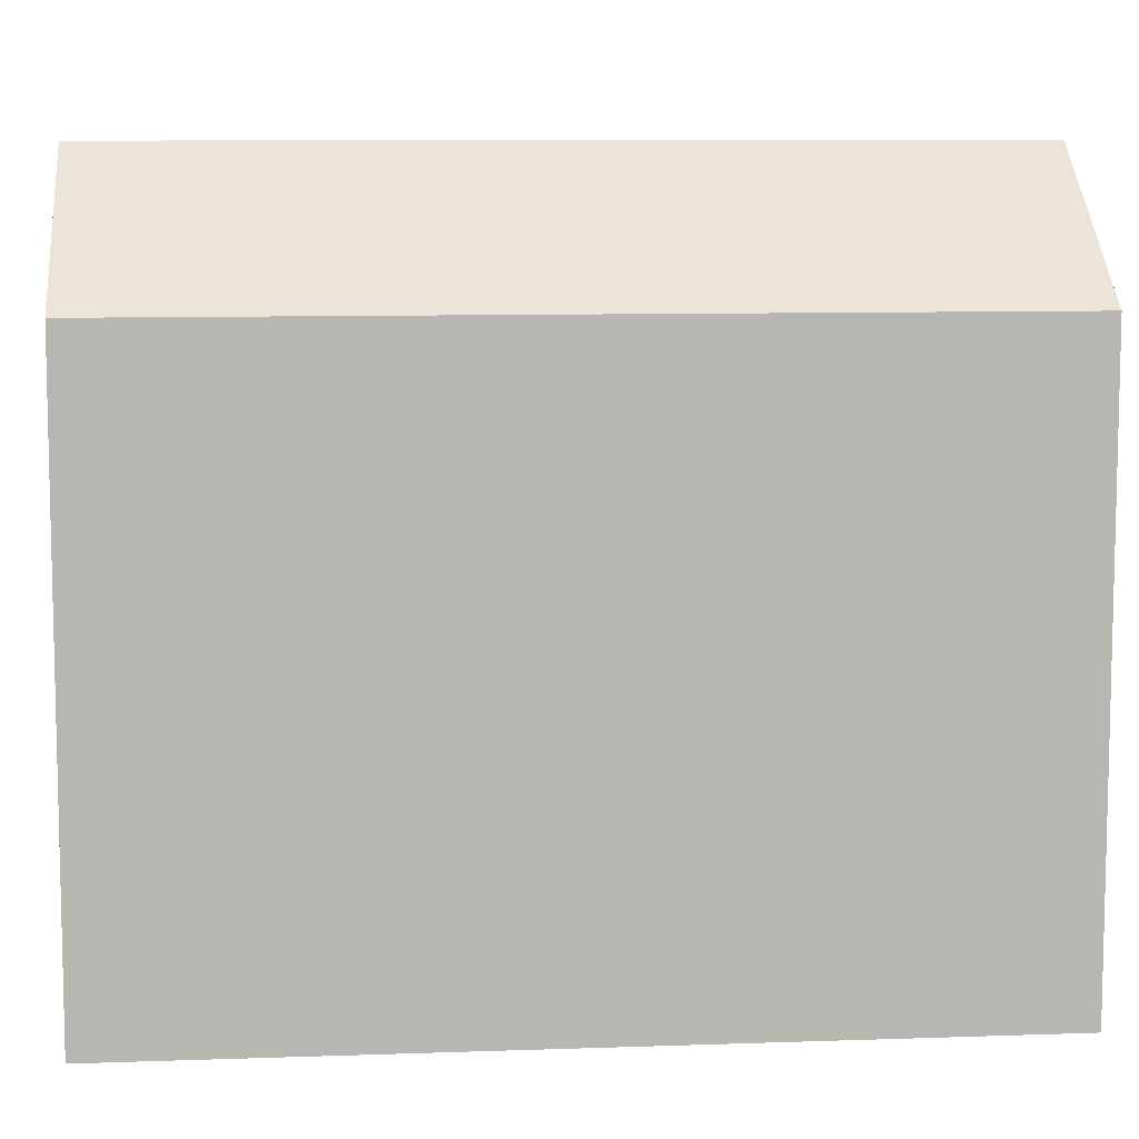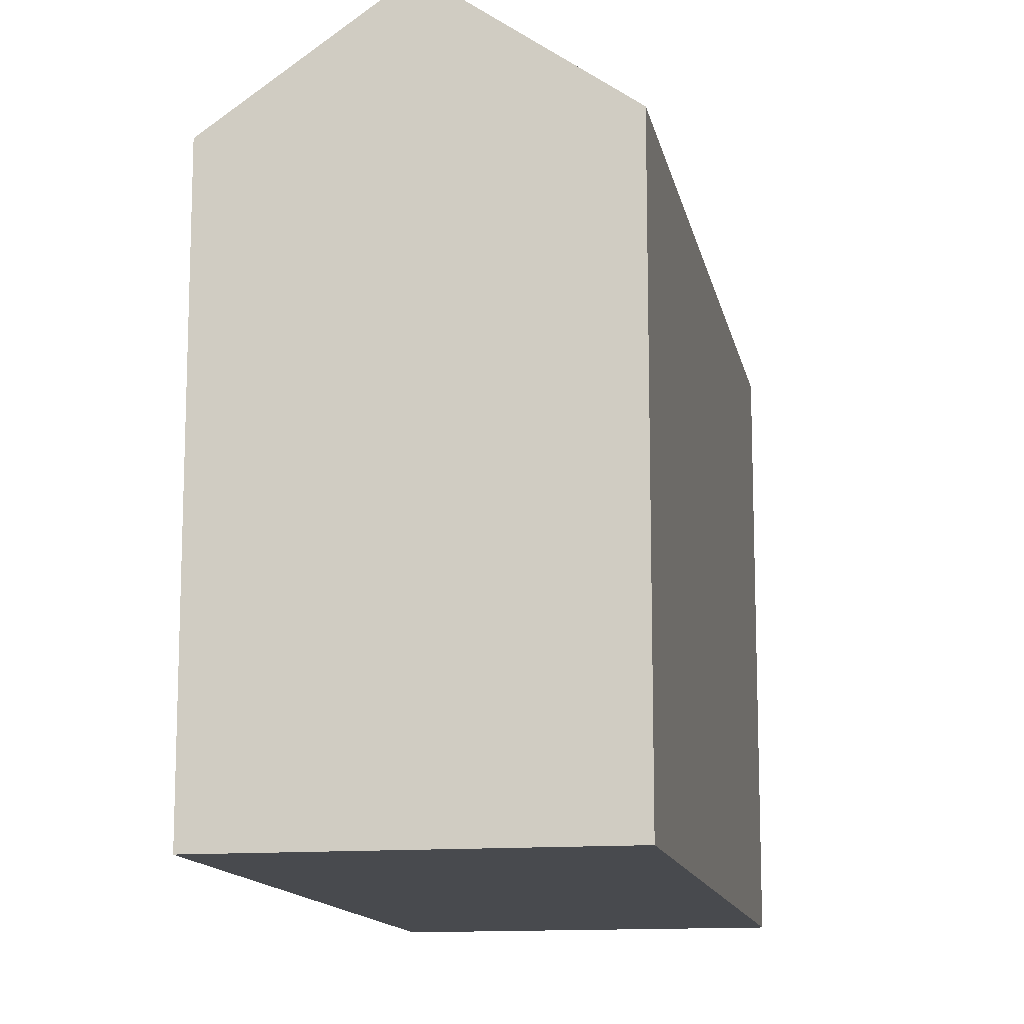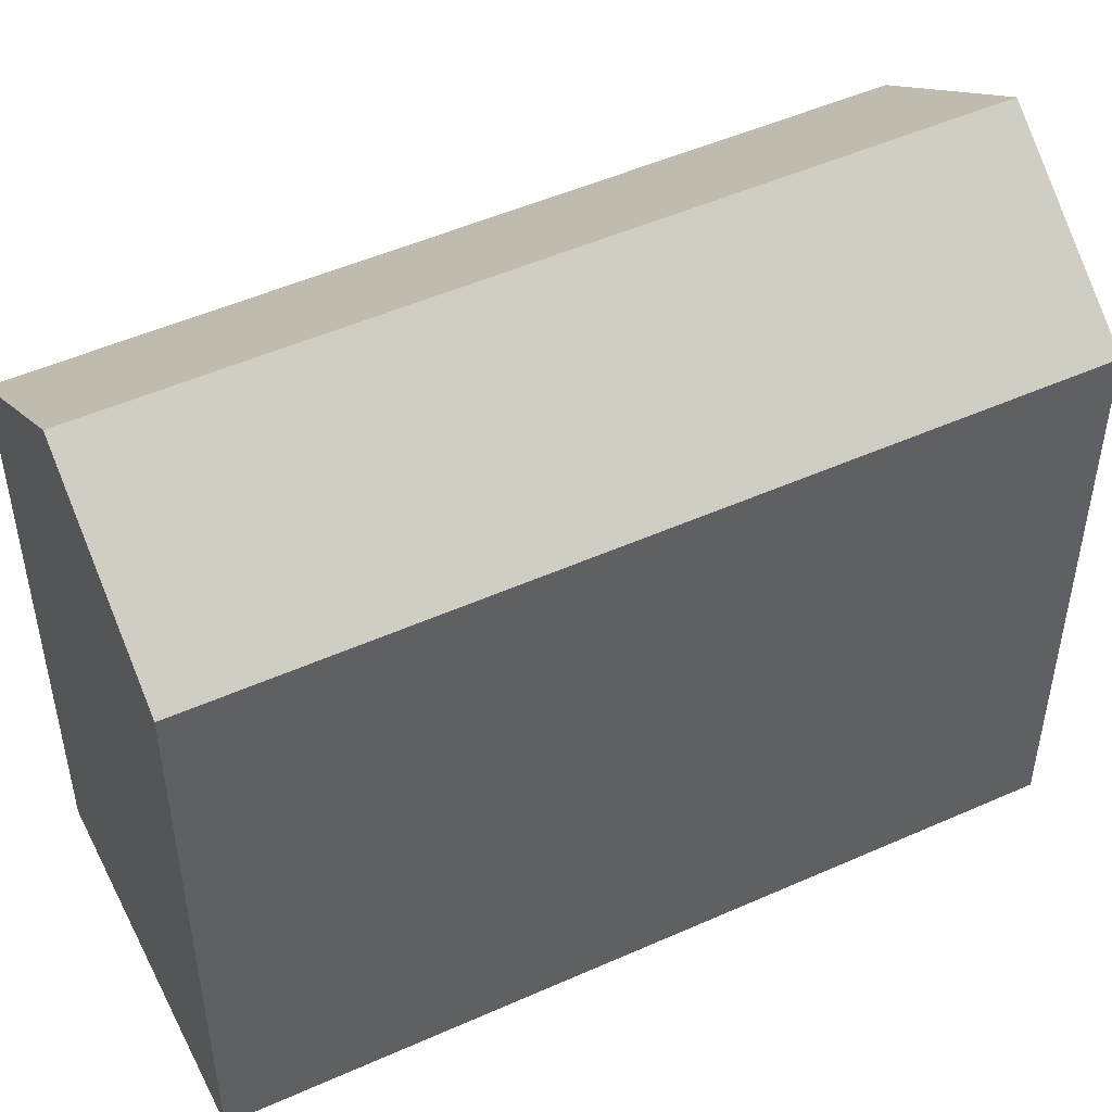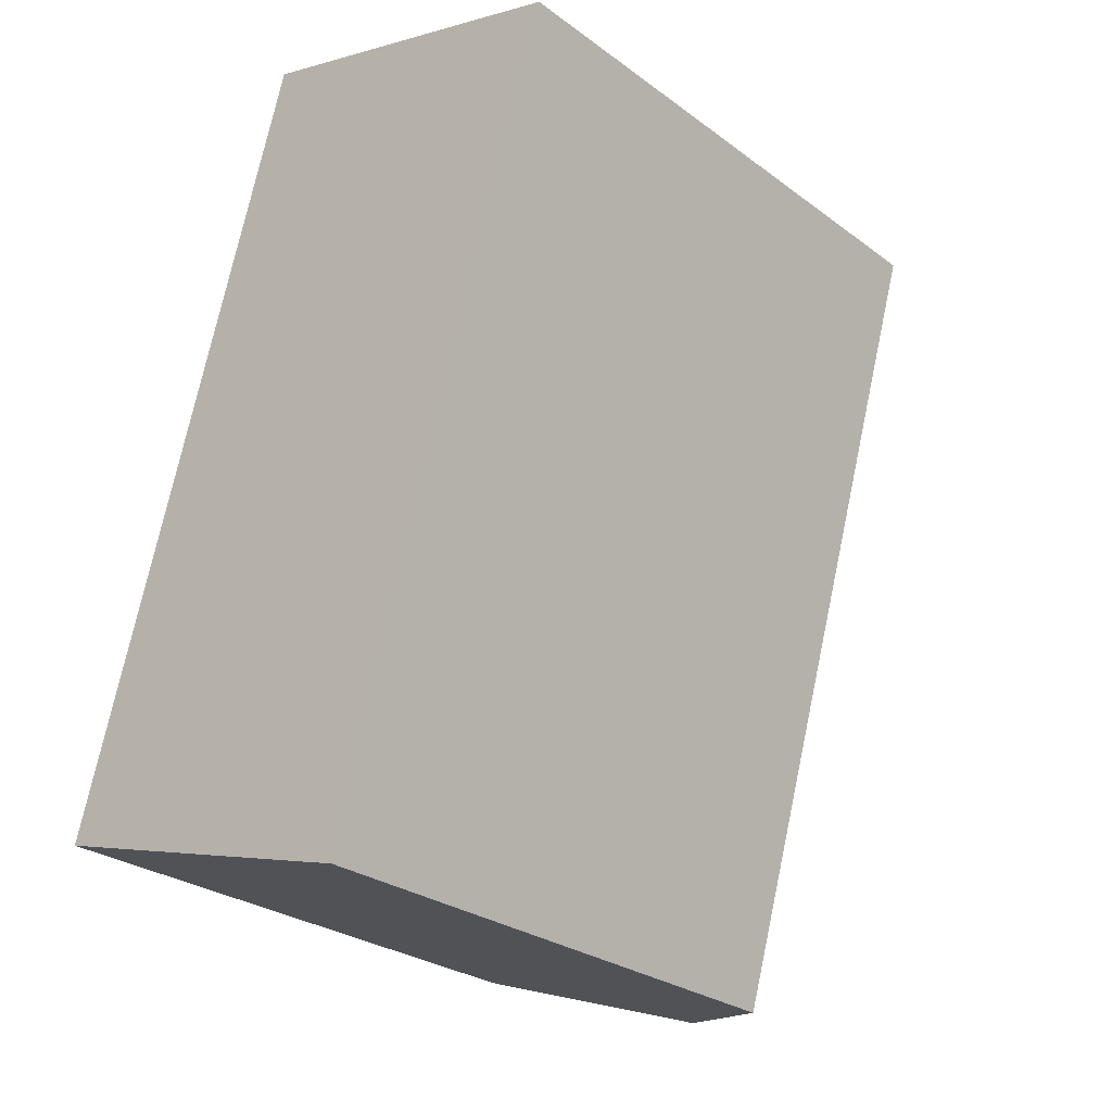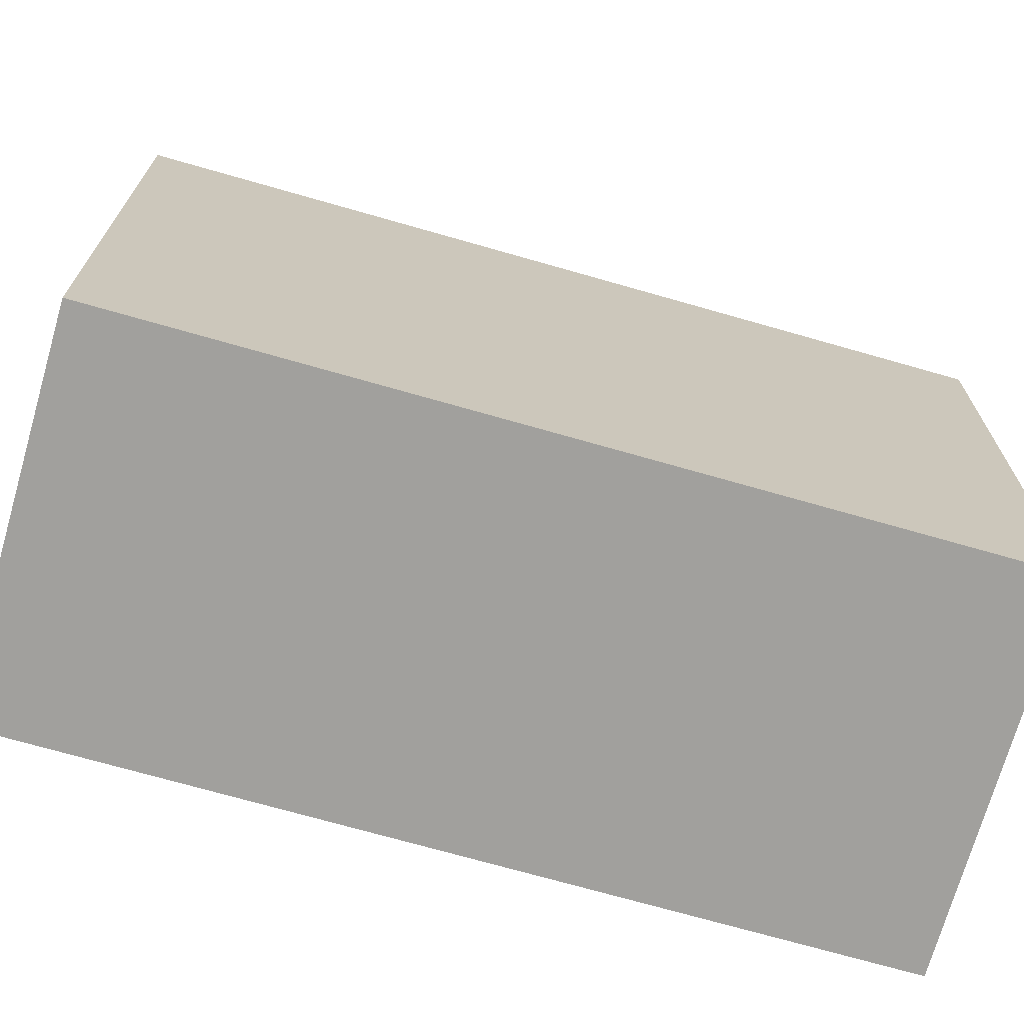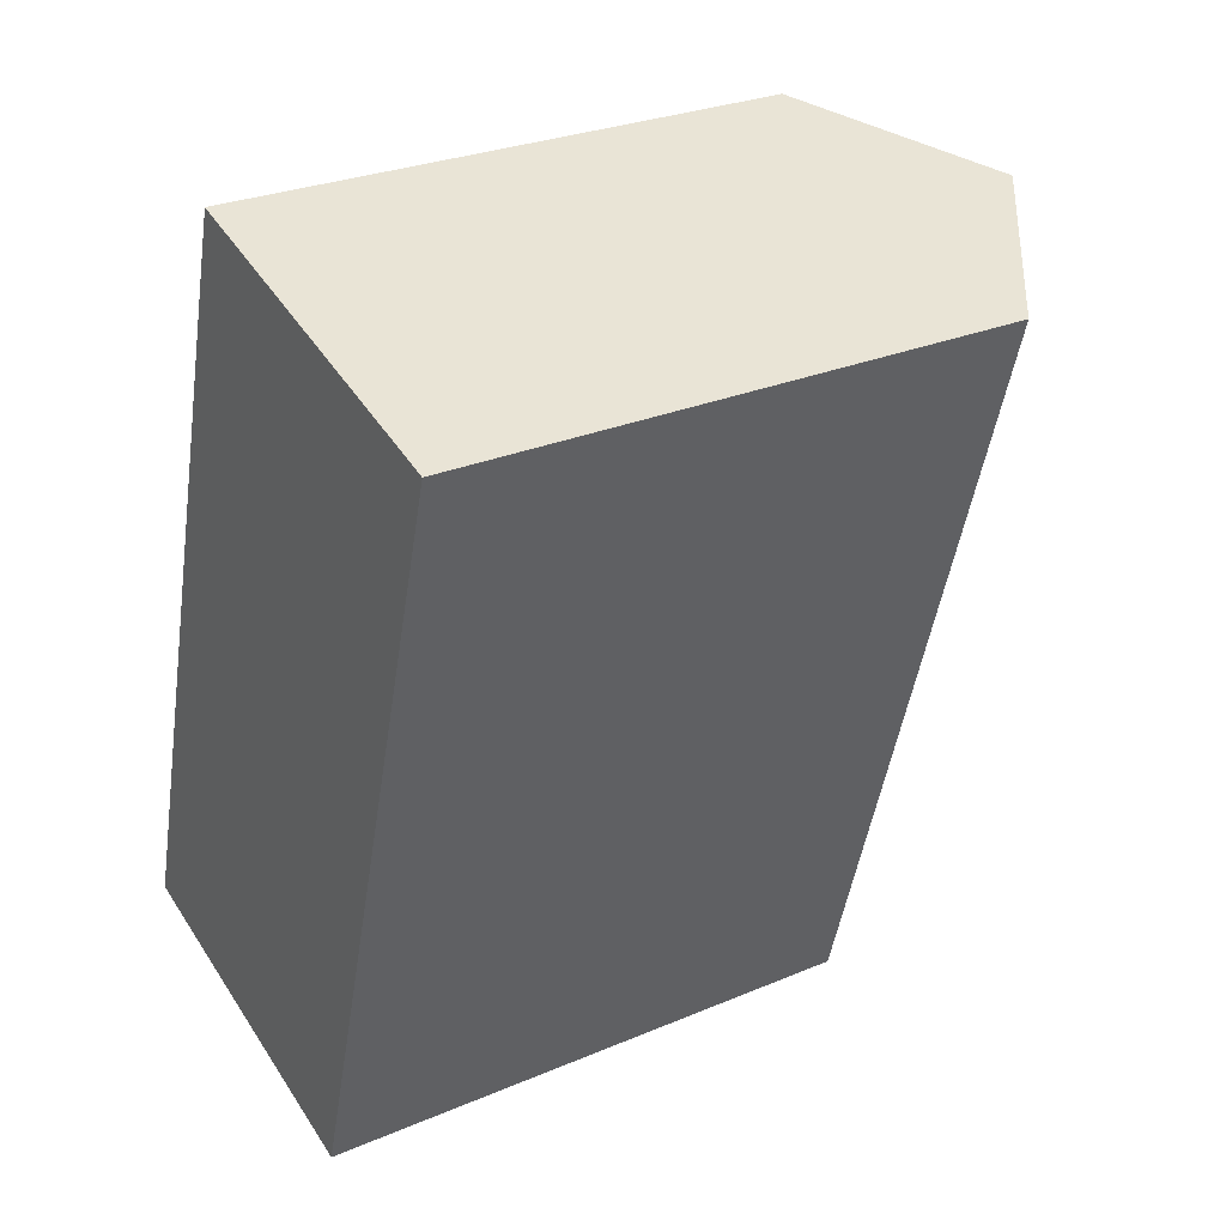
<metadata>
{"format":"obj","ext":"obj","renderer":"f3d","projection":"perspective","resolution":1024,"background":"white","views":[{"elev":8.9,"azim":-79.3,"up":"+Y"},{"elev":-13.1,"azim":-153.1,"up":"+Y"},{"elev":49.7,"azim":-100.0,"up":"+Y"},{"elev":-27.2,"azim":41.5,"up":"+Z"},{"elev":-71.6,"azim":90.2,"up":"+Y"},{"elev":27.9,"azim":57.2,"up":"+Z"}]}
</metadata>
<code>
v  8.547 13.94 -2.48
v  9.79 17.04 17.78
v  14.06 13.94 16.54
v  4.274 17.04 -1.24
v  0.0002975 13.94 -0.0004406
v  5.516 13.94 19.02
v  14.06 -1.013e-15 16.54
v  5.516 -1.164e-15 19.02
v  0 0 0
v  8.547 1.518e-16 -2.479
g defaultobject
f 1 2 3
f 2 1 4
f 5 2 4
f 2 5 6
f 7 6 8
f 6 7 3
f 6 3 2
f 9 1 10
f 1 9 5
f 1 5 4
f 10 3 7
f 3 10 1
f 9 6 5
f 6 9 8
f 8 10 7
f 10 8 9

</code>
